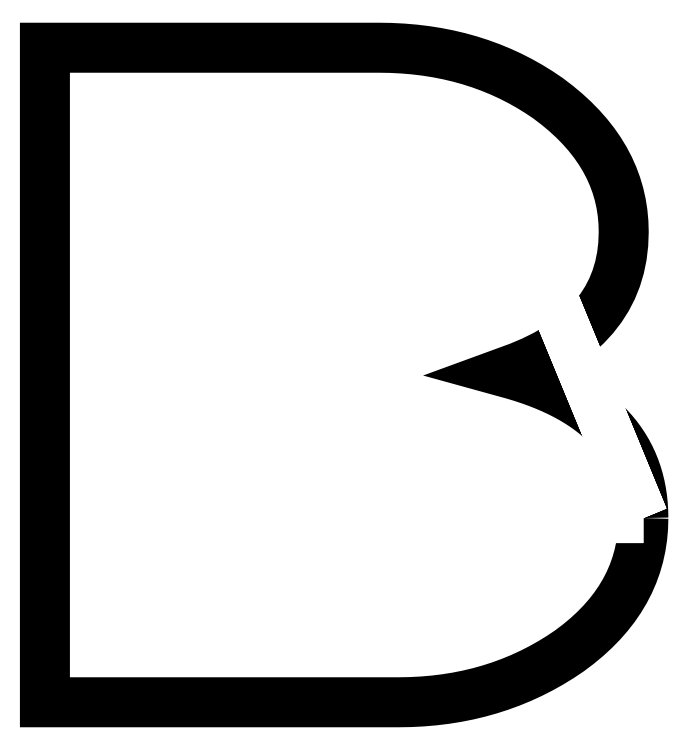
<metadata>
{"format":"dxf","ext":"dxf","renderer":"ezdxf+matplotlib","layout":"modelspace","background":"white","min_lineweight":24,"dpi":150}
</metadata>
<code>
0
SECTION
2
ENTITIES
0
POLYLINE
8
0
66
1
10
0
20
0
30
0
70
0
0
VERTEX
8
0
10
45.71
20
14.07
30
0
70
0
0
VERTEX
8
0
10
45.69
20
13.32
30
0
70
0
0
VERTEX
8
0
10
45.63
20
12.58
30
0
70
0
0
VERTEX
8
0
10
45.52
20
11.86
30
0
70
0
0
VERTEX
8
0
10
45.36
20
11.16
30
0
70
0
0
VERTEX
8
0
10
45.16
20
10.47
30
0
70
0
0
VERTEX
8
0
10
44.92
20
9.799
30
0
70
0
0
VERTEX
8
0
10
44.63
20
9.142
30
0
70
0
0
VERTEX
8
0
10
44.3
20
8.5
30
0
70
0
0
VERTEX
8
0
10
43.93
20
7.874
30
0
70
0
0
VERTEX
8
0
10
43.51
20
7.263
30
0
70
0
0
VERTEX
8
0
10
43.05
20
6.669
30
0
70
0
0
VERTEX
8
0
10
42.54
20
6.089
30
0
70
0
0
VERTEX
8
0
10
41.99
20
5.526
30
0
70
0
0
VERTEX
8
0
10
41.39
20
4.978
30
0
70
0
0
VERTEX
8
0
10
40.75
20
4.445
30
0
70
0
0
VERTEX
8
0
10
40.07
20
3.929
30
0
70
0
0
VERTEX
8
0
10
39.36
20
3.453
30
0
70
0
0
VERTEX
8
0
10
38.63
20
3.008
30
0
70
0
0
VERTEX
8
0
10
37.89
20
2.593
30
0
70
0
0
VERTEX
8
0
10
37.14
20
2.21
30
0
70
0
0
VERTEX
8
0
10
36.37
20
1.857
30
0
70
0
0
VERTEX
8
0
10
35.59
20
1.535
30
0
70
0
0
VERTEX
8
0
10
34.79
20
1.243
30
0
70
0
0
VERTEX
8
0
10
33.98
20
0.9821
30
0
70
0
0
VERTEX
8
0
10
33.16
20
0.752
30
0
70
0
0
VERTEX
8
0
10
32.32
20
0.5525
30
0
70
0
0
VERTEX
8
0
10
31.47
20
0.3836
30
0
70
0
0
VERTEX
8
0
10
30.6
20
0.2455
30
0
70
0
0
VERTEX
8
0
10
29.72
20
0.1381
30
0
70
0
0
VERTEX
8
0
10
28.83
20
0.06138
30
0
70
0
0
VERTEX
8
0
10
27.92
20
0.01535
30
0
70
0
0
VERTEX
8
0
10
27
20
0
30
0
70
0
0
VERTEX
8
0
10
0
20
0
30
0
70
0
0
VERTEX
8
0
10
0
20
50
30
0
70
0
0
VERTEX
8
0
10
25.5
20
50
30
0
70
0
0
VERTEX
8
0
10
26.42
20
49.98
30
0
70
0
0
VERTEX
8
0
10
27.33
20
49.94
30
0
70
0
0
VERTEX
8
0
10
28.22
20
49.86
30
0
70
0
0
VERTEX
8
0
10
29.09
20
49.76
30
0
70
0
0
VERTEX
8
0
10
29.95
20
49.62
30
0
70
0
0
VERTEX
8
0
10
30.8
20
49.46
30
0
70
0
0
VERTEX
8
0
10
31.63
20
49.26
30
0
70
0
0
VERTEX
8
0
10
32.45
20
49.04
30
0
70
0
0
VERTEX
8
0
10
33.25
20
48.78
30
0
70
0
0
VERTEX
8
0
10
34.03
20
48.49
30
0
70
0
0
VERTEX
8
0
10
34.8
20
48.18
30
0
70
0
0
VERTEX
8
0
10
35.56
20
47.83
30
0
70
0
0
VERTEX
8
0
10
36.3
20
47.45
30
0
70
0
0
VERTEX
8
0
10
37.02
20
47.05
30
0
70
0
0
VERTEX
8
0
10
37.73
20
46.61
30
0
70
0
0
VERTEX
8
0
10
38.43
20
46.14
30
0
70
0
0
VERTEX
8
0
10
39.13
20
45.61
30
0
70
0
0
VERTEX
8
0
10
39.78
20
45.06
30
0
70
0
0
VERTEX
8
0
10
40.39
20
44.5
30
0
70
0
0
VERTEX
8
0
10
40.96
20
43.92
30
0
70
0
0
VERTEX
8
0
10
41.48
20
43.33
30
0
70
0
0
VERTEX
8
0
10
41.95
20
42.73
30
0
70
0
0
VERTEX
8
0
10
42.38
20
42.11
30
0
70
0
0
VERTEX
8
0
10
42.77
20
41.48
30
0
70
0
0
VERTEX
8
0
10
43.11
20
40.84
30
0
70
0
0
VERTEX
8
0
10
43.4
20
40.18
30
0
70
0
0
VERTEX
8
0
10
43.65
20
39.5
30
0
70
0
0
VERTEX
8
0
10
43.85
20
38.82
30
0
70
0
0
VERTEX
8
0
10
44.01
20
38.12
30
0
70
0
0
VERTEX
8
0
10
44.12
20
37.4
30
0
70
0
0
VERTEX
8
0
10
44.19
20
36.67
30
0
70
0
0
VERTEX
8
0
10
44.21
20
35.93
30
0
70
0
0
VERTEX
8
0
10
44.18
20
34.99
30
0
70
0
0
VERTEX
8
0
10
44.07
20
34.09
30
0
70
0
0
VERTEX
8
0
10
43.9
20
33.22
30
0
70
0
0
VERTEX
8
0
10
43.65
20
32.39
30
0
70
0
0
VERTEX
8
0
10
43.33
20
31.6
30
0
70
0
0
VERTEX
8
0
10
42.94
20
30.84
30
0
70
0
0
VERTEX
8
0
10
42.48
20
30.12
30
0
70
0
0
VERTEX
8
0
10
41.95
20
29.43
30
0
70
0
0
VERTEX
8
0
10
41.34
20
28.78
30
0
70
0
0
VERTEX
8
0
10
40.67
20
28.16
30
0
70
0
0
VERTEX
8
0
10
39.93
20
27.58
30
0
70
0
0
VERTEX
8
0
10
39.11
20
27.04
30
0
70
0
0
VERTEX
8
0
10
38.23
20
26.53
30
0
70
0
0
VERTEX
8
0
10
37.27
20
26.05
30
0
70
0
0
VERTEX
8
0
10
36.24
20
25.62
30
0
70
0
0
VERTEX
8
0
10
35.14
20
25.21
30
0
70
0
0
VERTEX
8
0
10
35.79
20
25.03
30
0
70
0
0
VERTEX
8
0
10
36.42
20
24.84
30
0
70
0
0
VERTEX
8
0
10
37.03
20
24.64
30
0
70
0
0
VERTEX
8
0
10
37.62
20
24.43
30
0
70
0
0
VERTEX
8
0
10
38.19
20
24.21
30
0
70
0
0
VERTEX
8
0
10
38.74
20
23.97
30
0
70
0
0
VERTEX
8
0
10
39.26
20
23.73
30
0
70
0
0
VERTEX
8
0
10
39.77
20
23.47
30
0
70
0
0
VERTEX
8
0
10
40.25
20
23.21
30
0
70
0
0
VERTEX
8
0
10
40.72
20
22.93
30
0
70
0
0
VERTEX
8
0
10
41.16
20
22.64
30
0
70
0
0
VERTEX
8
0
10
41.58
20
22.34
30
0
70
0
0
VERTEX
8
0
10
41.99
20
22.03
30
0
70
0
0
VERTEX
8
0
10
42.37
20
21.71
30
0
70
0
0
VERTEX
8
0
10
42.73
20
21.38
30
0
70
0
0
VERTEX
8
0
10
43.07
20
21.04
30
0
70
0
0
VERTEX
8
0
10
43.39
20
20.68
30
0
70
0
0
VERTEX
8
0
10
43.69
20
20.32
30
0
70
0
0
VERTEX
8
0
10
43.97
20
19.94
30
0
70
0
0
VERTEX
8
0
10
44.23
20
19.56
30
0
70
0
0
VERTEX
8
0
10
44.47
20
19.16
30
0
70
0
0
VERTEX
8
0
10
44.68
20
18.75
30
0
70
0
0
VERTEX
8
0
10
44.88
20
18.33
30
0
70
0
0
VERTEX
8
0
10
45.05
20
17.9
30
0
70
0
0
VERTEX
8
0
10
45.21
20
17.46
30
0
70
0
0
VERTEX
8
0
10
45.34
20
17.01
30
0
70
0
0
VERTEX
8
0
10
45.46
20
16.55
30
0
70
0
0
VERTEX
8
0
10
45.55
20
16.07
30
0
70
0
0
VERTEX
8
0
10
45.62
20
15.59
30
0
70
0
0
VERTEX
8
0
10
45.67
20
15.09
30
0
70
0
0
VERTEX
8
0
10
45.7
20
14.59
30
0
70
0
0
VERTEX
8
0
10
45.71
20
14.07
30
0
70
0
0
SEQEND
8
0
0
POLYLINE
8
InnerContours
66
1
10
0
20
0
30
0
70
0
0
VERTEX
8
InnerContours
10
45.71
20
14.07
30
0
70
0
0
VERTEX
8
InnerContours
10
36.71
20
35.93
30
0
70
0
0
VERTEX
8
InnerContours
10
36.7
20
35.5
30
0
70
0
0
VERTEX
8
InnerContours
10
36.66
20
35.09
30
0
70
0
0
VERTEX
8
InnerContours
10
36.59
20
34.68
30
0
70
0
0
VERTEX
8
InnerContours
10
36.49
20
34.29
30
0
70
0
0
VERTEX
8
InnerContours
10
36.37
20
33.9
30
0
70
0
0
VERTEX
8
InnerContours
10
36.21
20
33.52
30
0
70
0
0
VERTEX
8
InnerContours
10
36.03
20
33.15
30
0
70
0
0
VERTEX
8
InnerContours
10
35.82
20
32.79
30
0
70
0
0
VERTEX
8
InnerContours
10
35.58
20
32.43
30
0
70
0
0
VERTEX
8
InnerContours
10
35.32
20
32.09
30
0
70
0
0
VERTEX
8
InnerContours
10
35.03
20
31.75
30
0
70
0
0
VERTEX
8
InnerContours
10
34.71
20
31.43
30
0
70
0
0
VERTEX
8
InnerContours
10
34.36
20
31.11
30
0
70
0
0
VERTEX
8
InnerContours
10
33.98
20
30.8
30
0
70
0
0
VERTEX
8
InnerContours
10
33.58
20
30.5
30
0
70
0
0
VERTEX
8
InnerContours
10
33.14
20
30.21
30
0
70
0
0
VERTEX
8
InnerContours
10
32.3
20
29.73
30
0
70
0
0
VERTEX
8
InnerContours
10
31.43
20
29.31
30
0
70
0
0
VERTEX
8
InnerContours
10
30.53
20
28.95
30
0
70
0
0
VERTEX
8
InnerContours
10
29.59
20
28.66
30
0
70
0
0
VERTEX
8
InnerContours
10
28.62
20
28.43
30
0
70
0
0
VERTEX
8
InnerContours
10
27.61
20
28.27
30
0
70
0
0
VERTEX
8
InnerContours
10
26.57
20
28.18
30
0
70
0
0
VERTEX
8
InnerContours
10
25.5
20
28.14
30
0
70
0
0
VERTEX
8
InnerContours
10
7.5
20
28.14
30
0
70
0
0
VERTEX
8
InnerContours
10
7.5
20
43.71
30
0
70
0
0
VERTEX
8
InnerContours
10
25.5
20
43.71
30
0
70
0
0
VERTEX
8
InnerContours
10
26.57
20
43.68
30
0
70
0
0
VERTEX
8
InnerContours
10
27.61
20
43.59
30
0
70
0
0
VERTEX
8
InnerContours
10
28.62
20
43.43
30
0
70
0
0
VERTEX
8
InnerContours
10
29.59
20
43.21
30
0
70
0
0
VERTEX
8
InnerContours
10
30.53
20
42.93
30
0
70
0
0
VERTEX
8
InnerContours
10
31.43
20
42.59
30
0
70
0
0
VERTEX
8
InnerContours
10
32.3
20
42.18
30
0
70
0
0
VERTEX
8
InnerContours
10
33.14
20
41.71
30
0
70
0
0
VERTEX
8
InnerContours
10
33.58
20
41.42
30
0
70
0
0
VERTEX
8
InnerContours
10
33.98
20
41.12
30
0
70
0
0
VERTEX
8
InnerContours
10
34.36
20
40.81
30
0
70
0
0
VERTEX
8
InnerContours
10
34.71
20
40.5
30
0
70
0
0
VERTEX
8
InnerContours
10
35.03
20
40.17
30
0
70
0
0
VERTEX
8
InnerContours
10
35.32
20
39.83
30
0
70
0
0
VERTEX
8
InnerContours
10
35.58
20
39.48
30
0
70
0
0
VERTEX
8
InnerContours
10
35.82
20
39.12
30
0
70
0
0
VERTEX
8
InnerContours
10
36.03
20
38.76
30
0
70
0
0
VERTEX
8
InnerContours
10
36.21
20
38.38
30
0
70
0
0
VERTEX
8
InnerContours
10
36.37
20
38
30
0
70
0
0
VERTEX
8
InnerContours
10
36.49
20
37.6
30
0
70
0
0
VERTEX
8
InnerContours
10
36.59
20
37.2
30
0
70
0
0
VERTEX
8
InnerContours
10
36.66
20
36.78
30
0
70
0
0
VERTEX
8
InnerContours
10
36.7
20
36.36
30
0
70
0
0
VERTEX
8
InnerContours
10
36.71
20
35.93
30
0
70
0
0
VERTEX
8
InnerContours
10
45.71
20
14.07
30
0
70
0
0
SEQEND
8
0
0
POLYLINE
8
InnerContours
66
1
10
0
20
0
30
0
70
0
0
VERTEX
8
InnerContours
10
45.71
20
14.07
30
0
70
0
0
VERTEX
8
InnerContours
10
38.21
20
14.07
30
0
70
0
0
VERTEX
8
InnerContours
10
38.2
20
13.64
30
0
70
0
0
VERTEX
8
InnerContours
10
38.16
20
13.22
30
0
70
0
0
VERTEX
8
InnerContours
10
38.09
20
12.8
30
0
70
0
0
VERTEX
8
InnerContours
10
37.99
20
12.4
30
0
70
0
0
VERTEX
8
InnerContours
10
37.87
20
12
30
0
70
0
0
VERTEX
8
InnerContours
10
37.71
20
11.62
30
0
70
0
0
VERTEX
8
InnerContours
10
37.53
20
11.24
30
0
70
0
0
VERTEX
8
InnerContours
10
37.32
20
10.88
30
0
70
0
0
VERTEX
8
InnerContours
10
37.08
20
10.52
30
0
70
0
0
VERTEX
8
InnerContours
10
36.82
20
10.17
30
0
70
0
0
VERTEX
8
InnerContours
10
36.53
20
9.833
30
0
70
0
0
VERTEX
8
InnerContours
10
36.21
20
9.504
30
0
70
0
0
VERTEX
8
InnerContours
10
35.86
20
9.186
30
0
70
0
0
VERTEX
8
InnerContours
10
35.48
20
8.876
30
0
70
0
0
VERTEX
8
InnerContours
10
35.08
20
8.576
30
0
70
0
0
VERTEX
8
InnerContours
10
34.64
20
8.286
30
0
70
0
0
VERTEX
8
InnerContours
10
33.79
20
7.8
30
0
70
0
0
VERTEX
8
InnerContours
10
32.91
20
7.379
30
0
70
0
0
VERTEX
8
InnerContours
10
31.99
20
7.023
30
0
70
0
0
VERTEX
8
InnerContours
10
31.05
20
6.732
30
0
70
0
0
VERTEX
8
InnerContours
10
30.08
20
6.506
30
0
70
0
0
VERTEX
8
InnerContours
10
29.08
20
6.344
30
0
70
0
0
VERTEX
8
InnerContours
10
28.06
20
6.247
30
0
70
0
0
VERTEX
8
InnerContours
10
27
20
6.214
30
0
70
0
0
VERTEX
8
InnerContours
10
7.5
20
6.214
30
0
70
0
0
VERTEX
8
InnerContours
10
7.5
20
21.86
30
0
70
0
0
VERTEX
8
InnerContours
10
27
20
21.86
30
0
70
0
0
VERTEX
8
InnerContours
10
28.07
20
21.82
30
0
70
0
0
VERTEX
8
InnerContours
10
29.11
20
21.73
30
0
70
0
0
VERTEX
8
InnerContours
10
30.12
20
21.57
30
0
70
0
0
VERTEX
8
InnerContours
10
31.09
20
21.34
30
0
70
0
0
VERTEX
8
InnerContours
10
32.03
20
21.05
30
0
70
0
0
VERTEX
8
InnerContours
10
32.93
20
20.69
30
0
70
0
0
VERTEX
8
InnerContours
10
33.8
20
20.27
30
0
70
0
0
VERTEX
8
InnerContours
10
34.64
20
19.79
30
0
70
0
0
VERTEX
8
InnerContours
10
35.08
20
19.5
30
0
70
0
0
VERTEX
8
InnerContours
10
35.48
20
19.2
30
0
70
0
0
VERTEX
8
InnerContours
10
35.86
20
18.89
30
0
70
0
0
VERTEX
8
InnerContours
10
36.21
20
18.57
30
0
70
0
0
VERTEX
8
InnerContours
10
36.53
20
18.25
30
0
70
0
0
VERTEX
8
InnerContours
10
36.82
20
17.91
30
0
70
0
0
VERTEX
8
InnerContours
10
37.08
20
17.57
30
0
70
0
0
VERTEX
8
InnerContours
10
37.32
20
17.21
30
0
70
0
0
VERTEX
8
InnerContours
10
37.53
20
16.85
30
0
70
0
0
VERTEX
8
InnerContours
10
37.71
20
16.48
30
0
70
0
0
VERTEX
8
InnerContours
10
37.87
20
16.1
30
0
70
0
0
VERTEX
8
InnerContours
10
37.99
20
15.71
30
0
70
0
0
VERTEX
8
InnerContours
10
38.09
20
15.32
30
0
70
0
0
VERTEX
8
InnerContours
10
38.16
20
14.91
30
0
70
0
0
VERTEX
8
InnerContours
10
38.2
20
14.5
30
0
70
0
0
VERTEX
8
InnerContours
10
38.21
20
14.07
30
0
70
0
0
VERTEX
8
InnerContours
10
45.71
20
14.07
30
0
70
0
0
SEQEND
8
0
0
ENDSEC
0
EOF

</code>
